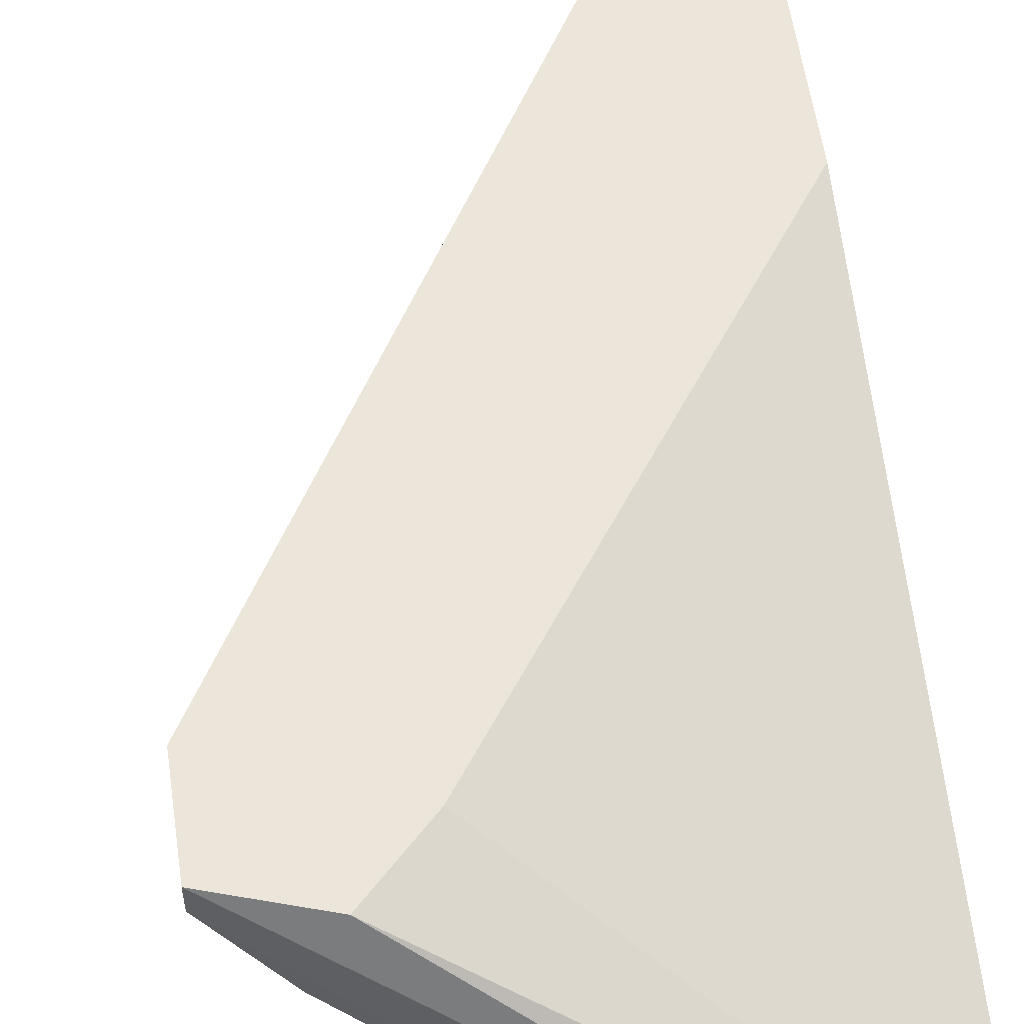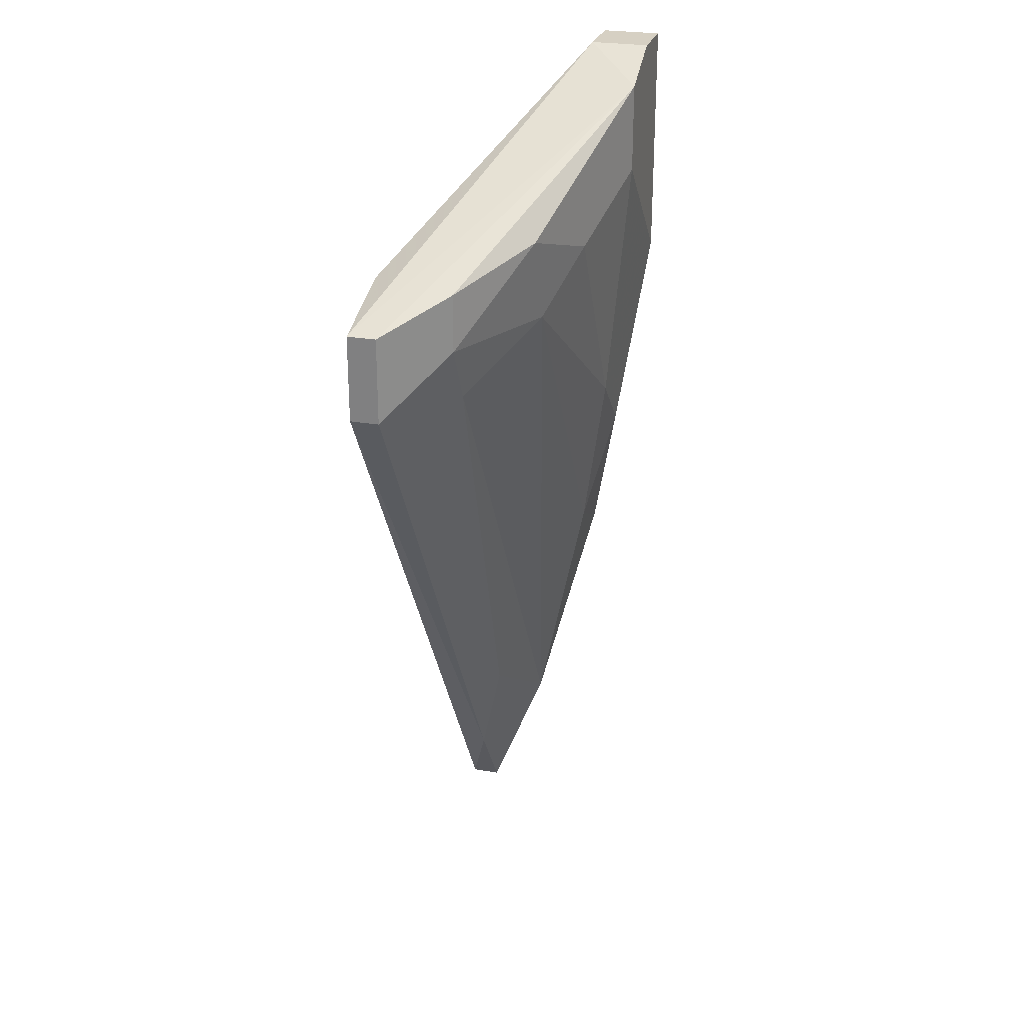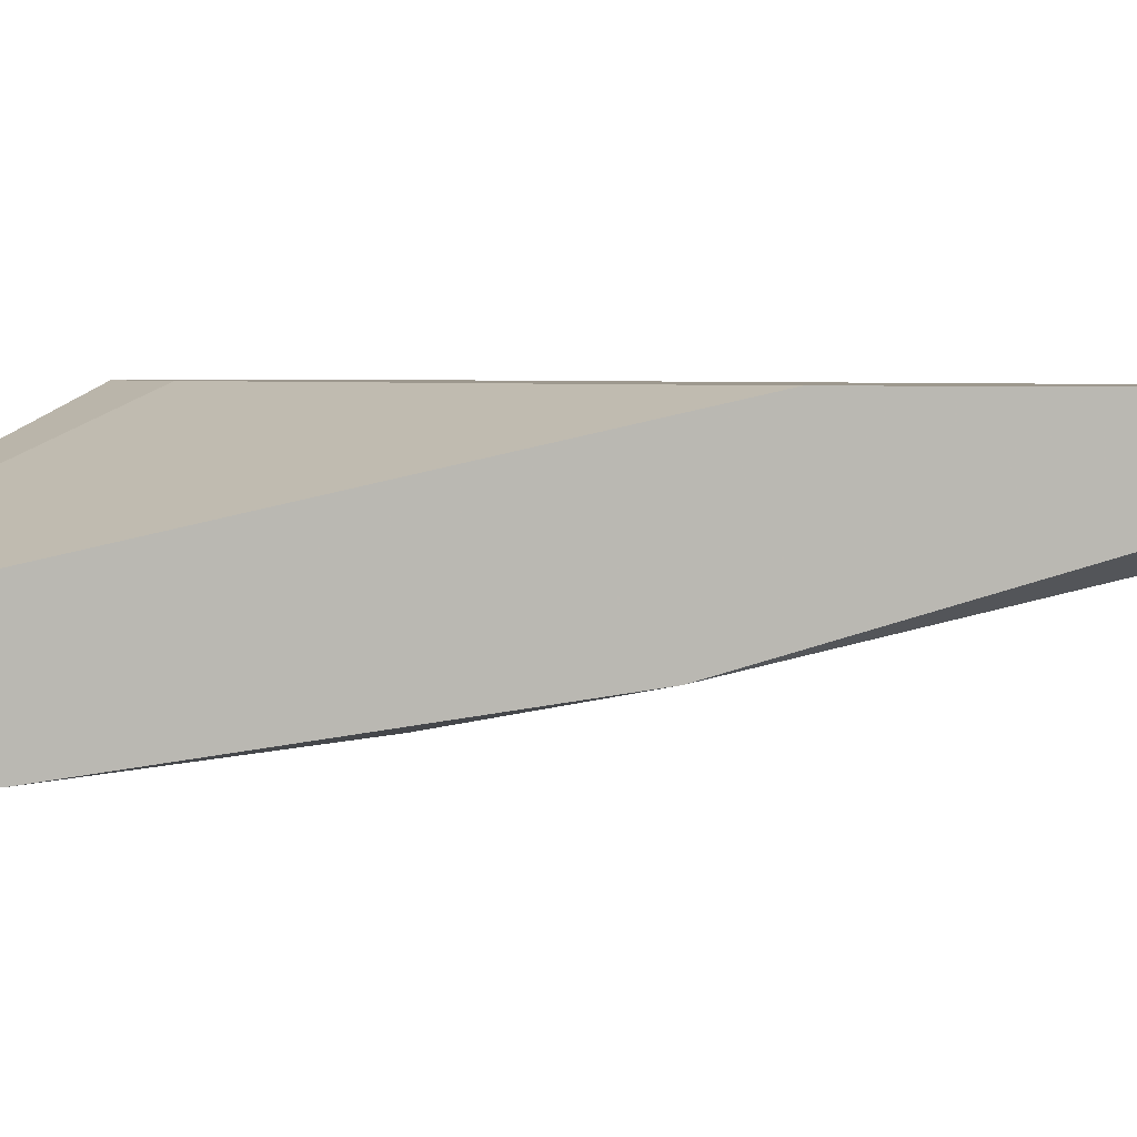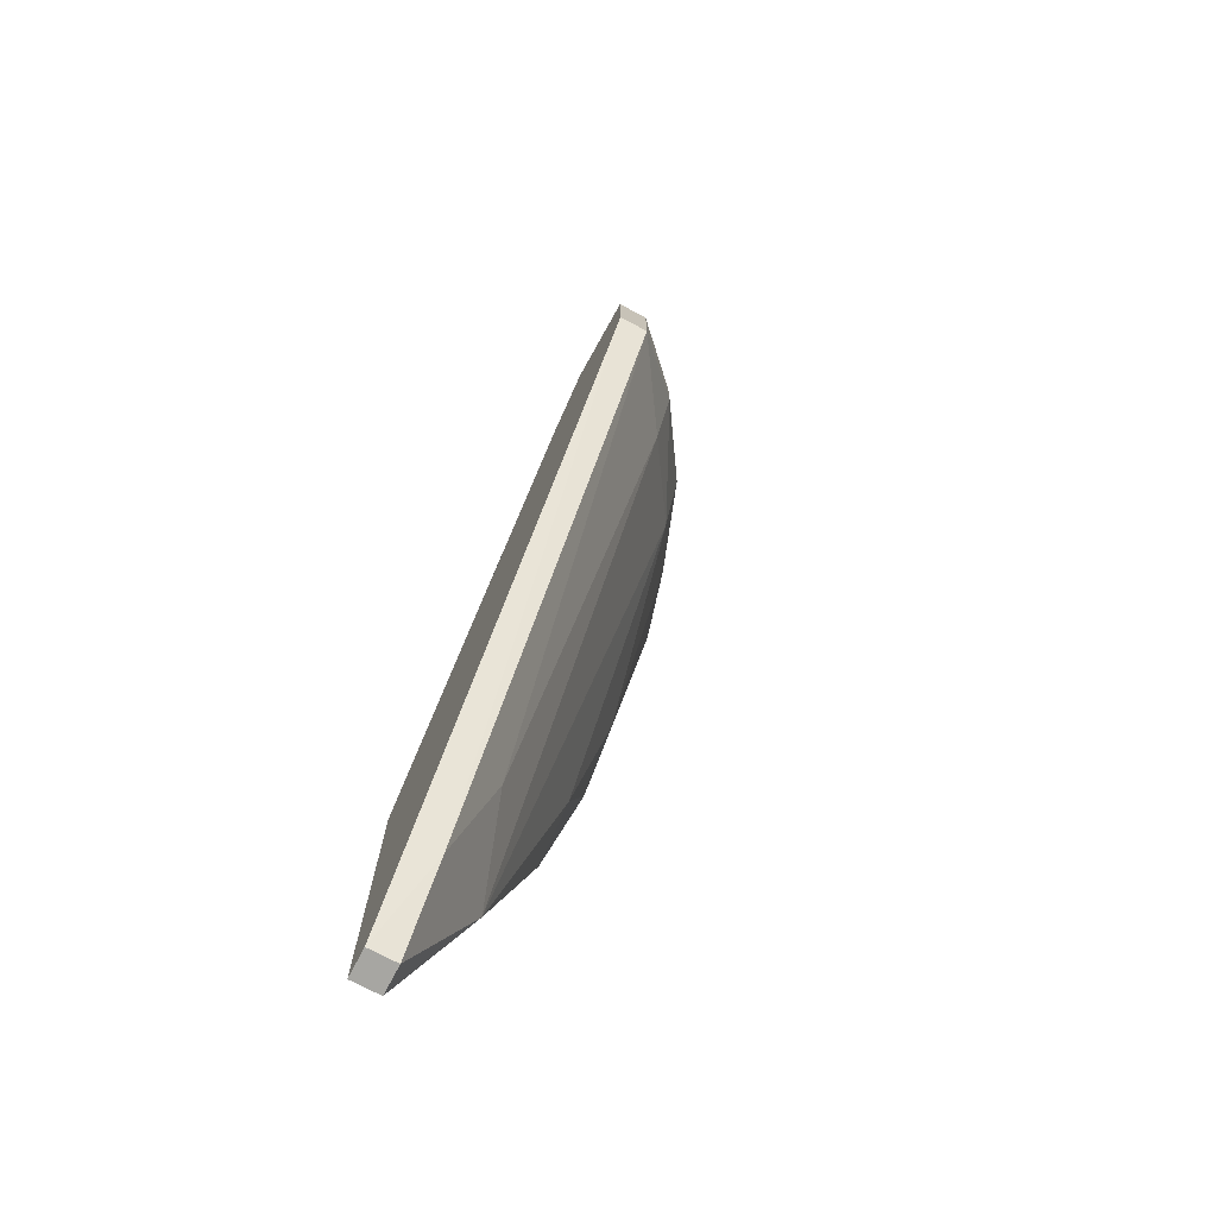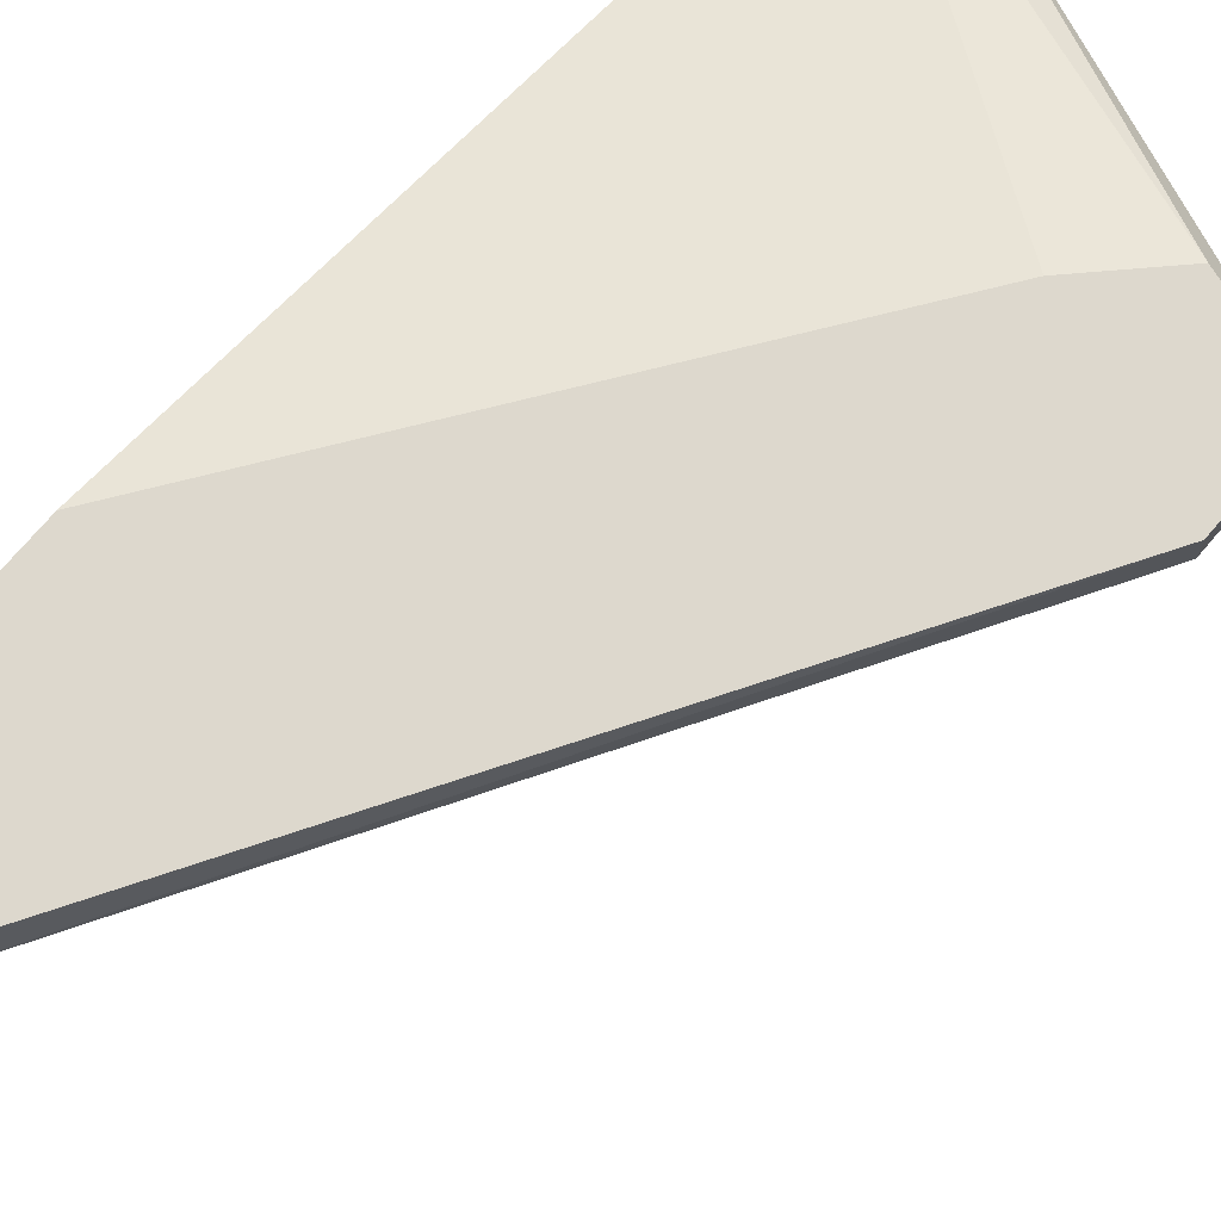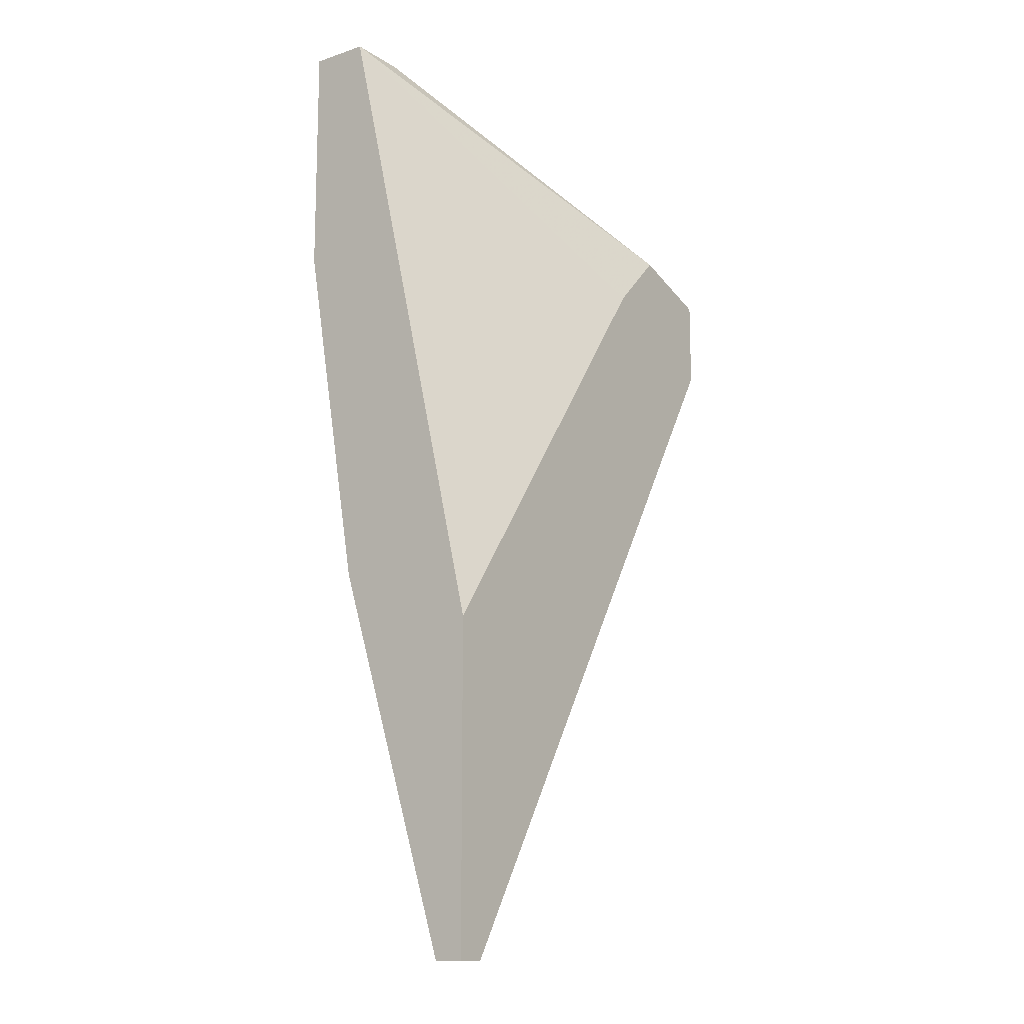
<metadata>
{"format":"obj","ext":"obj","renderer":"f3d","projection":"perspective","resolution":1024,"background":"white","views":[{"elev":57.1,"azim":171.8,"up":"+Z"},{"elev":26.5,"azim":105.4,"up":"+Y"},{"elev":3.2,"azim":-78.4,"up":"+Z"},{"elev":-74.0,"azim":62.2,"up":"+Y"},{"elev":72.3,"azim":40.2,"up":"+Z"},{"elev":-13.8,"azim":-53.8,"up":"+Y"}]}
</metadata>
<code>
v 0.009257 -0.001891 -0.01946
v 0.009257 0.0129 -0.02102
v 0.009257 0.0129 -0.01946
v 0.008479 -0.008901 -0.01791
v 0.008479 -0.01279 -0.01635
v 0.008479 -0.01279 -0.01557
v 0.008479 0.001221 -0.02024
v 0.01081 0.01212 -0.02102
v 0.01081 0.009785 -0.02102
v 0.01081 -0.007341 -0.01713
v 0.01004 0.002777 -0.02024
v 0.01004 -0.01046 -0.01635
v 0.007699 -0.01279 -0.01635
v 0.007699 -0.01279 -0.01557
v 0.007699 0.0129 -0.02102
v 0.007699 0.0129 -0.01946
v 0.007699 -0.002671 -0.01946
v 0.007699 -0.004227 -0.01557
v 0.007699 0.006671 -0.02102
v 0.01471 0.006671 -0.01946
v 0.01704 0.008228 -0.01557
v 0.01704 0.005114 -0.01791
v 0.01315 0.008228 -0.02024
v 0.01549 0.009008 -0.01946
v 0.01549 0.006671 -0.01557
v 0.01938 0.007448 -0.01635
v 0.01938 0.007448 -0.01557
v 0.01938 0.005114 -0.01635
v 0.01938 0.005114 -0.01557
v 0.01782 0.008228 -0.01791
v 0.01782 0.006671 -0.01791
f 28 12 10
f 13 16 19
f 16 13 18
f 21 18 29
f 13 5 6
f 29 18 6
f 19 2 9
f 5 13 4
f 26 29 28
f 4 1 20
f 22 4 20
f 16 21 3
f 2 16 3
f 21 16 25
f 18 21 25
f 16 18 25
f 13 19 17
f 4 13 17
f 1 4 17
f 20 1 11
f 19 16 15
f 16 2 15
f 2 19 15
f 9 2 8
f 2 3 8
f 6 5 12
f 29 6 12
f 5 4 12
f 28 29 12
f 21 29 27
f 29 26 27
f 3 21 27
f 26 8 27
f 8 3 27
f 28 22 31
f 26 28 31
f 20 24 31
f 22 20 31
f 18 13 14
f 13 6 14
f 6 18 14
f 24 20 23
f 11 9 23
f 20 11 23
f 8 24 23
f 9 8 23
f 19 9 7
f 17 19 7
f 1 17 7
f 9 11 7
f 11 1 7
f 24 8 30
f 8 26 30
f 31 24 30
f 26 31 30
f 4 22 10
f 22 28 10
f 12 4 10

</code>
